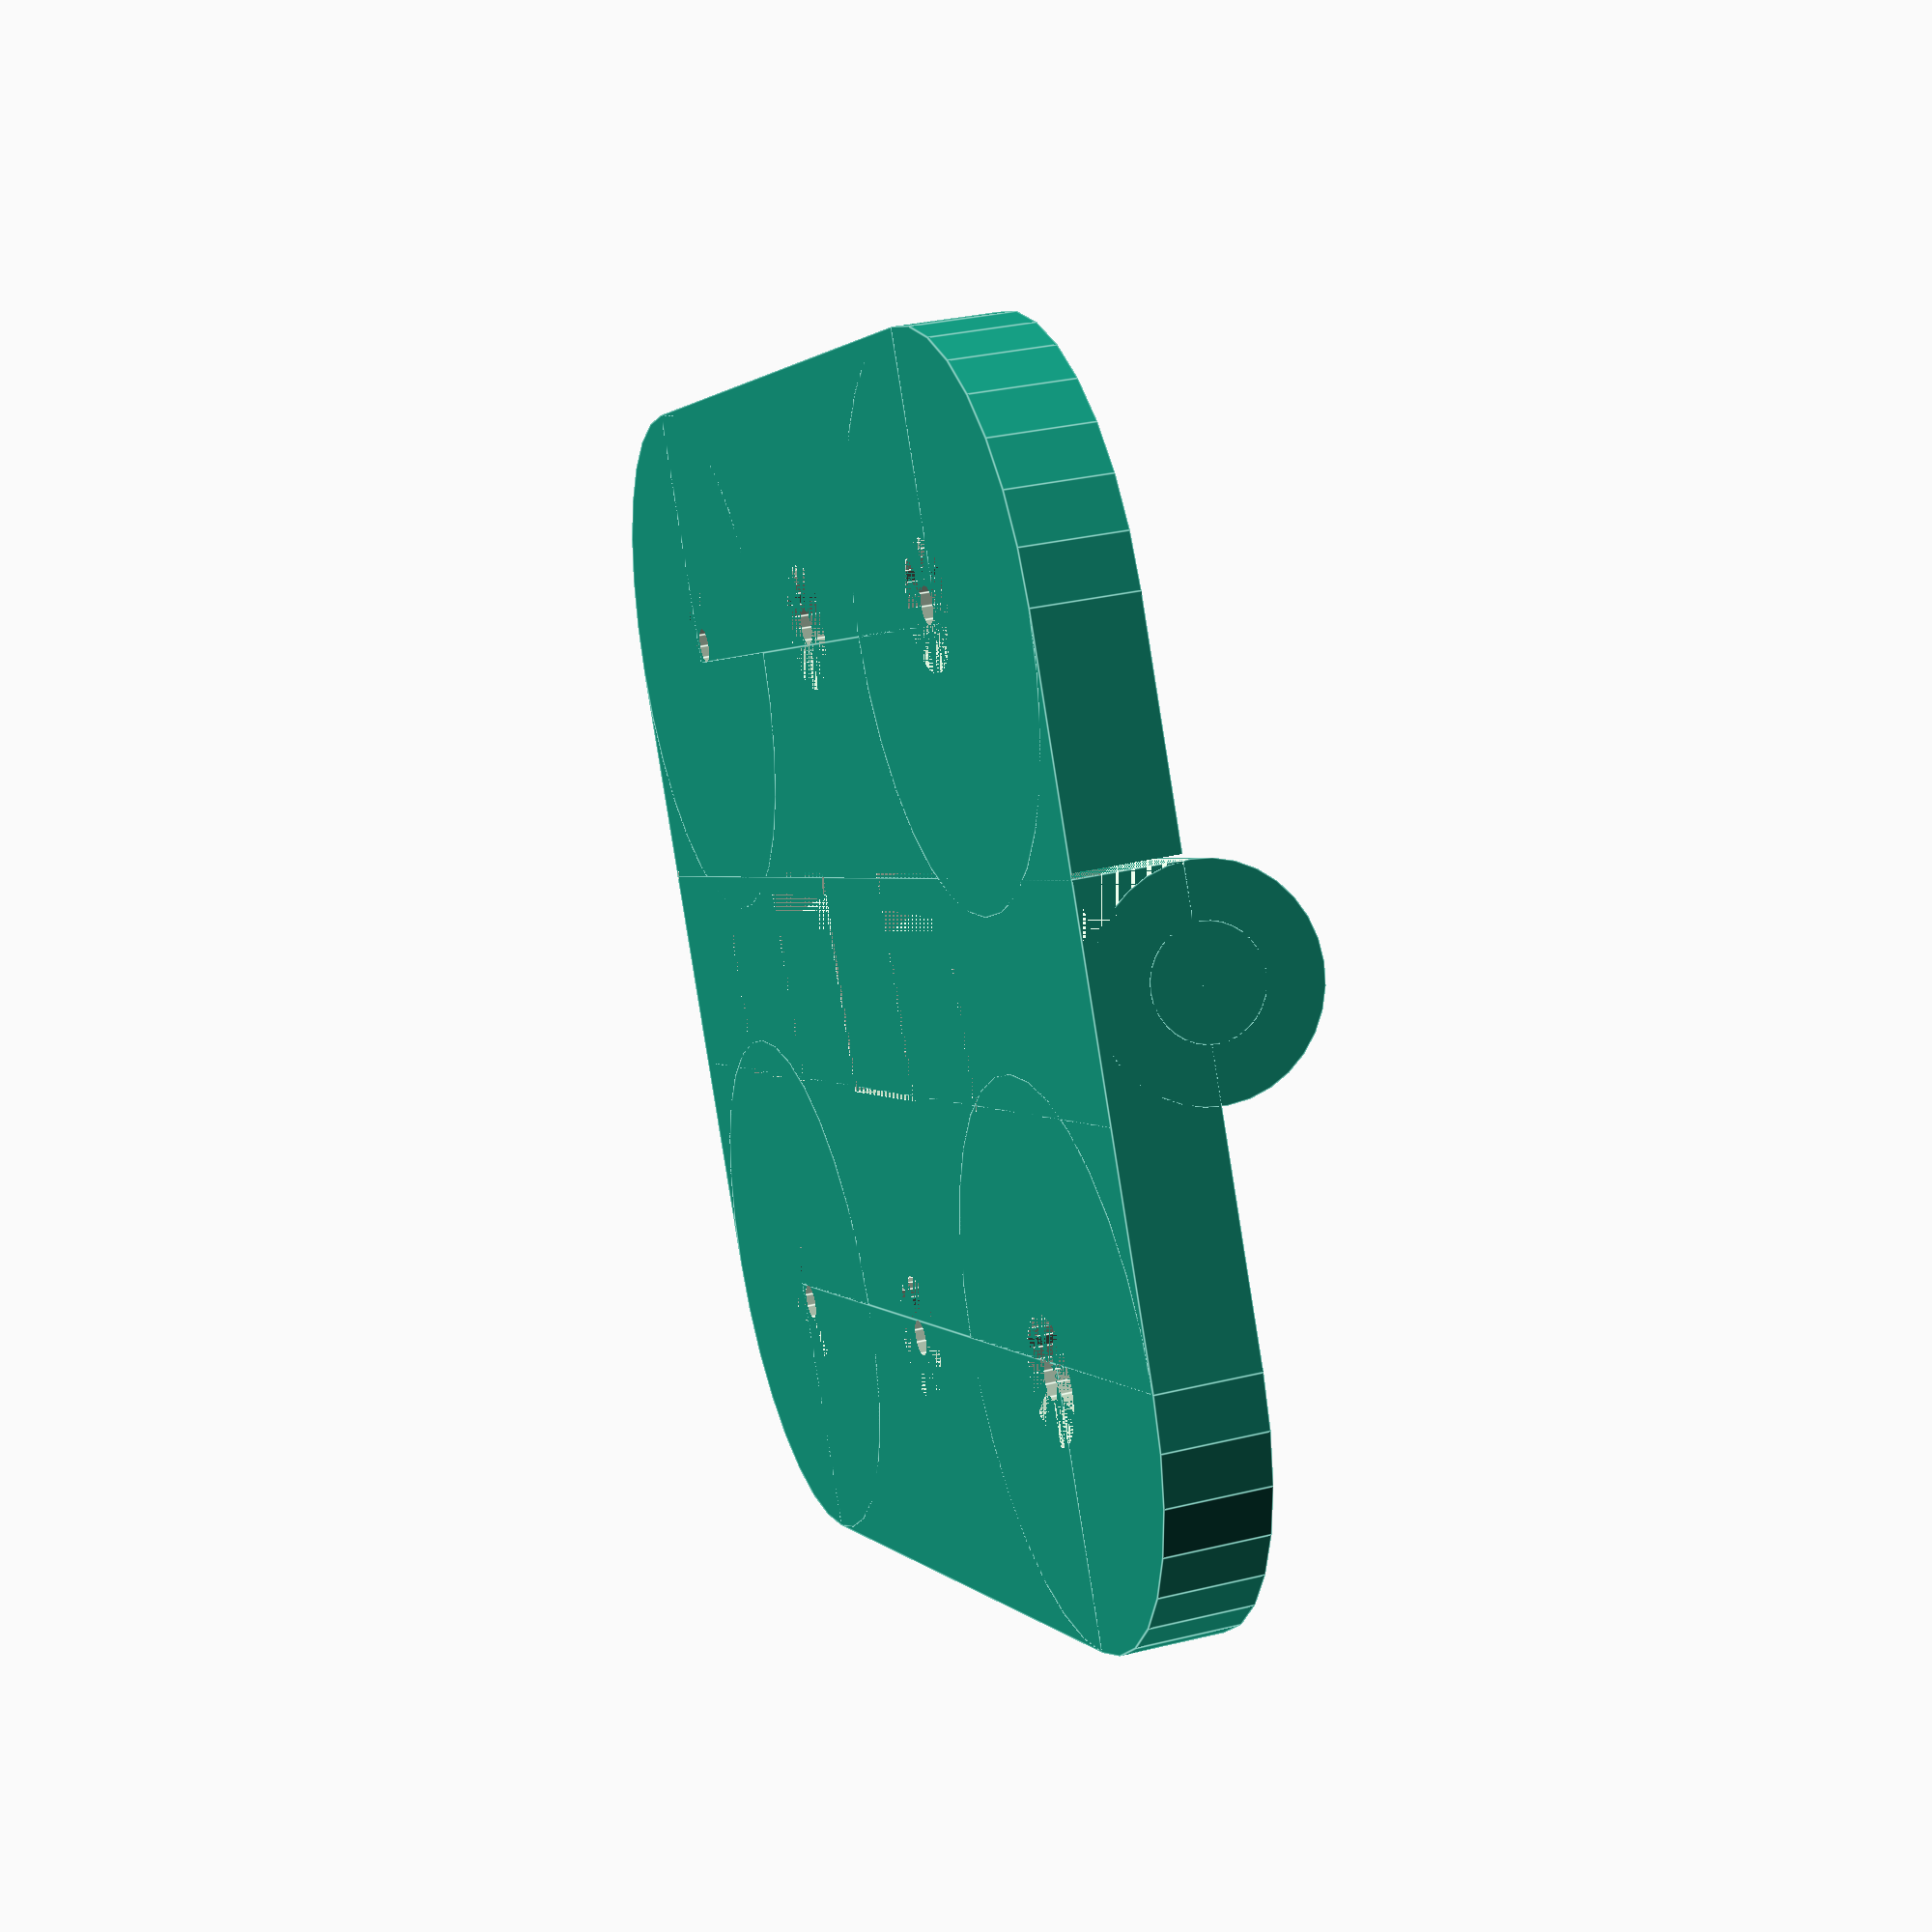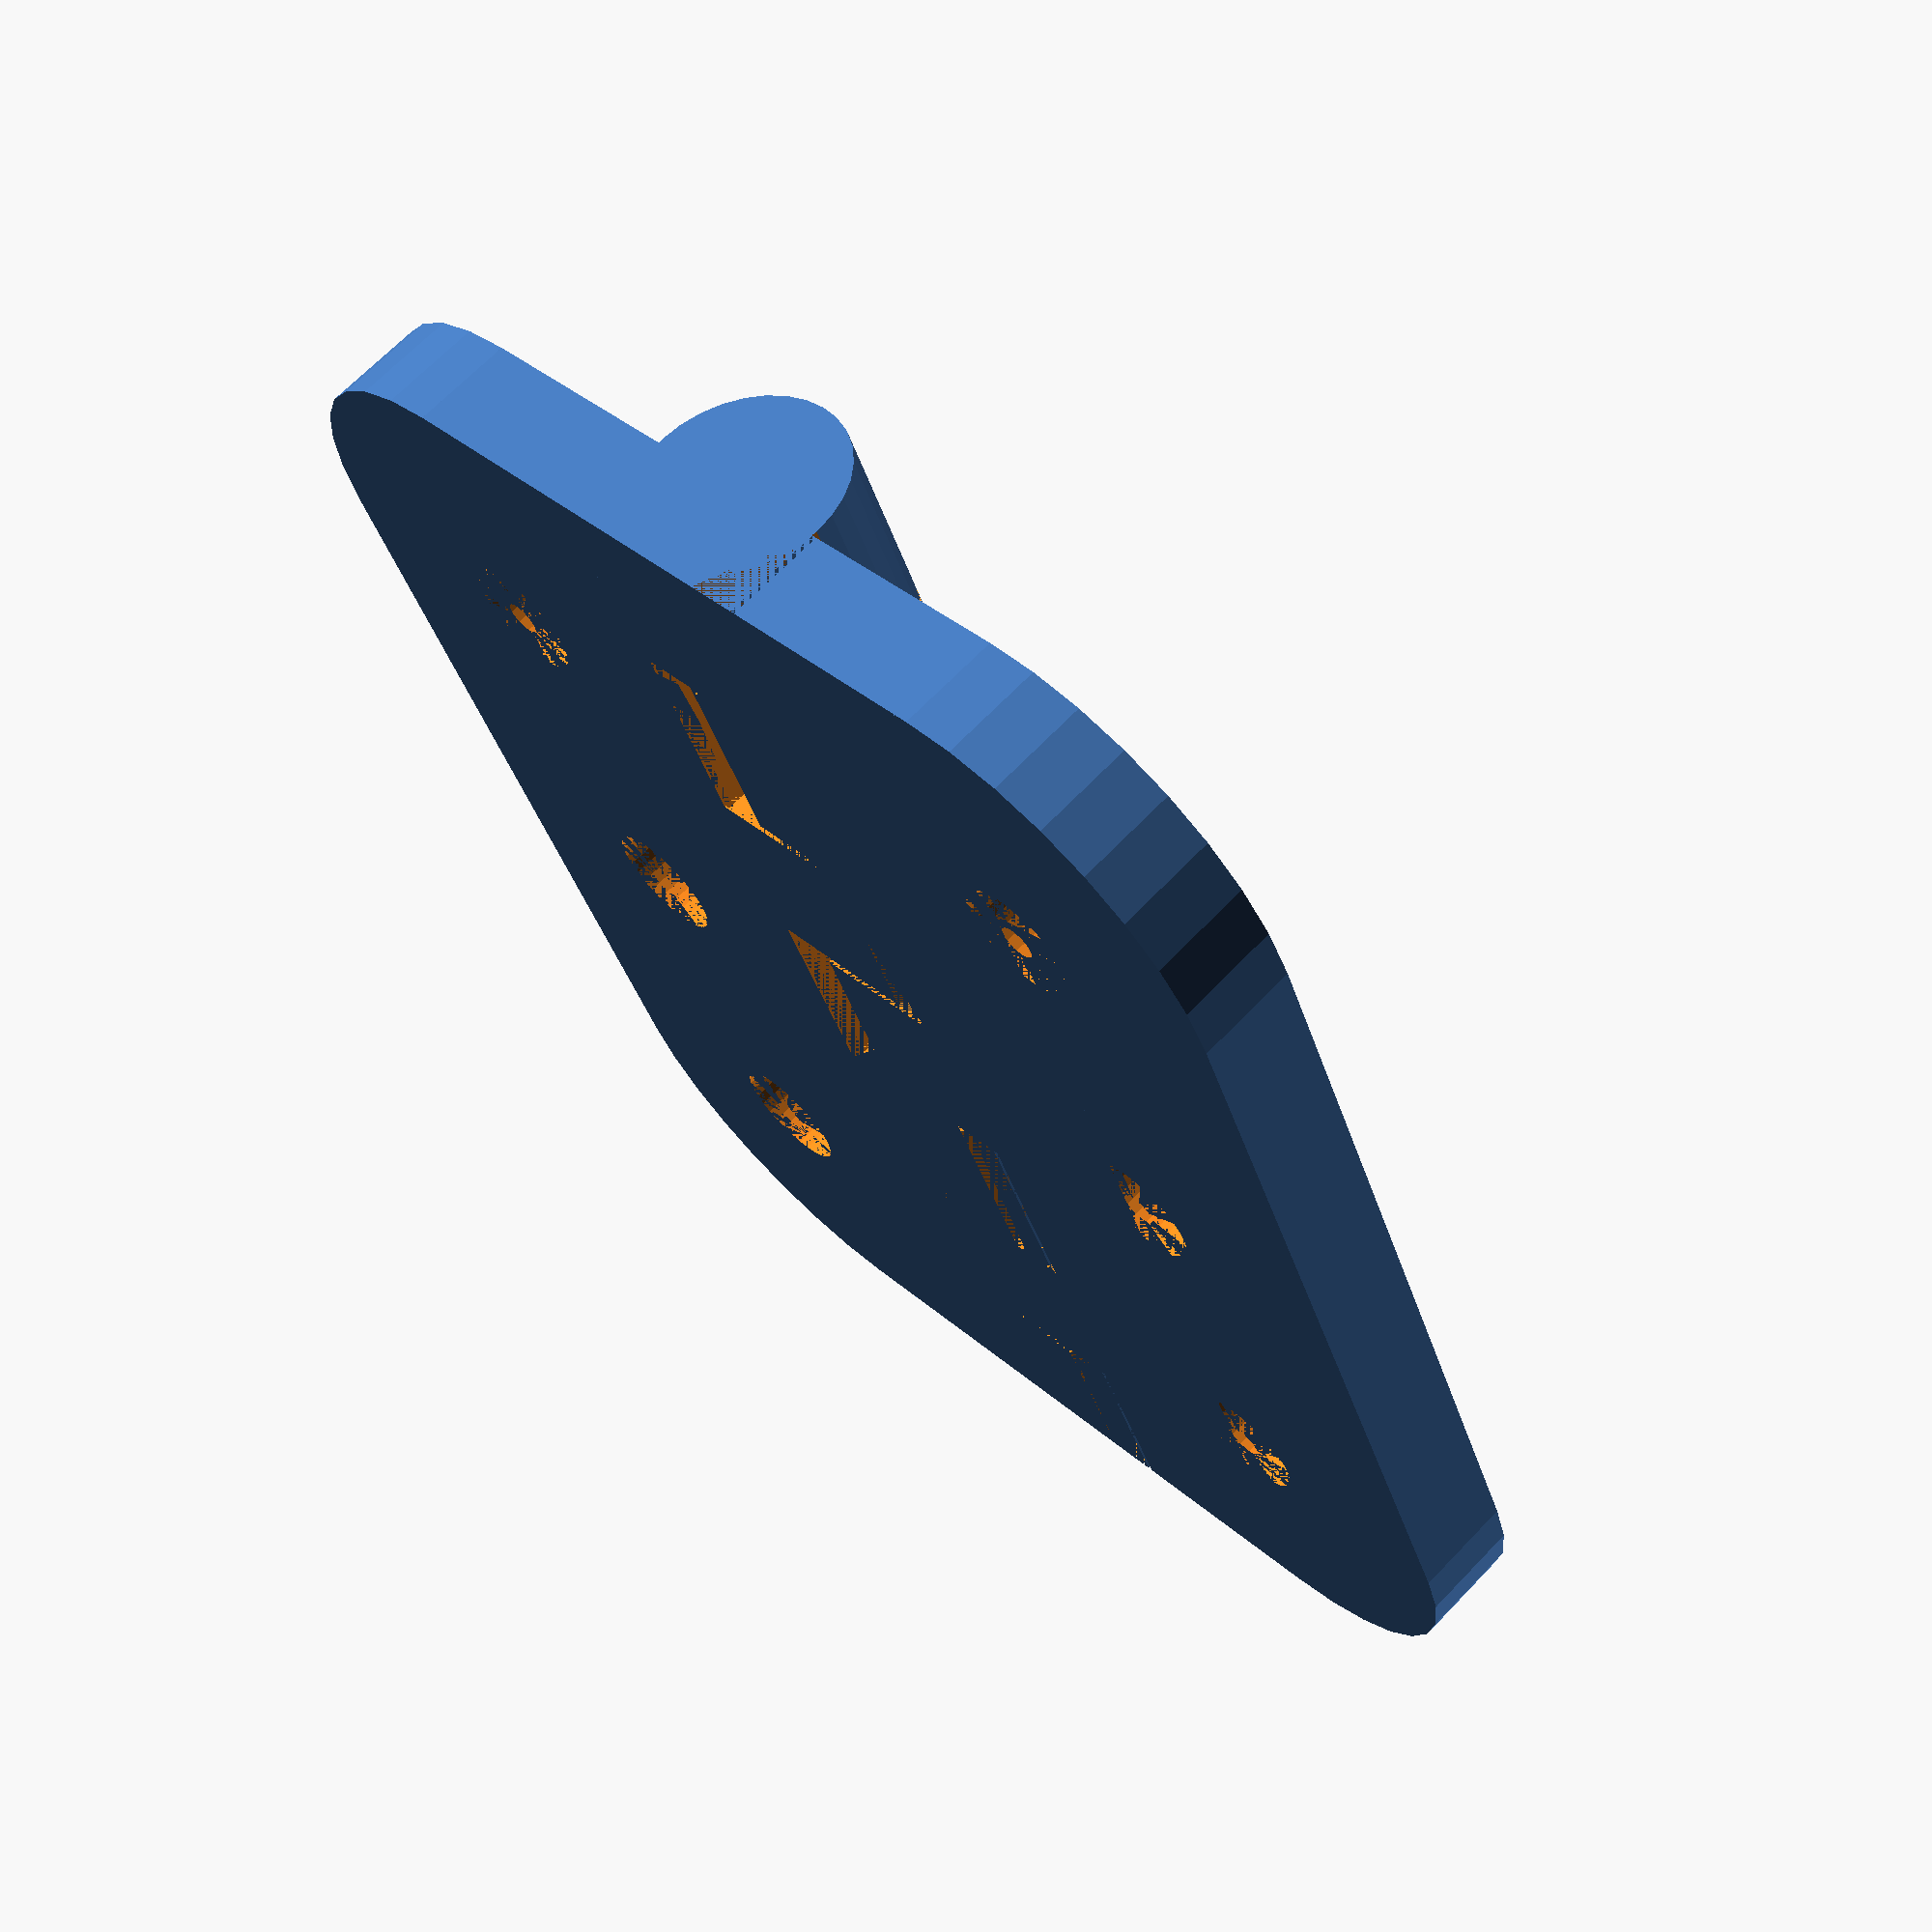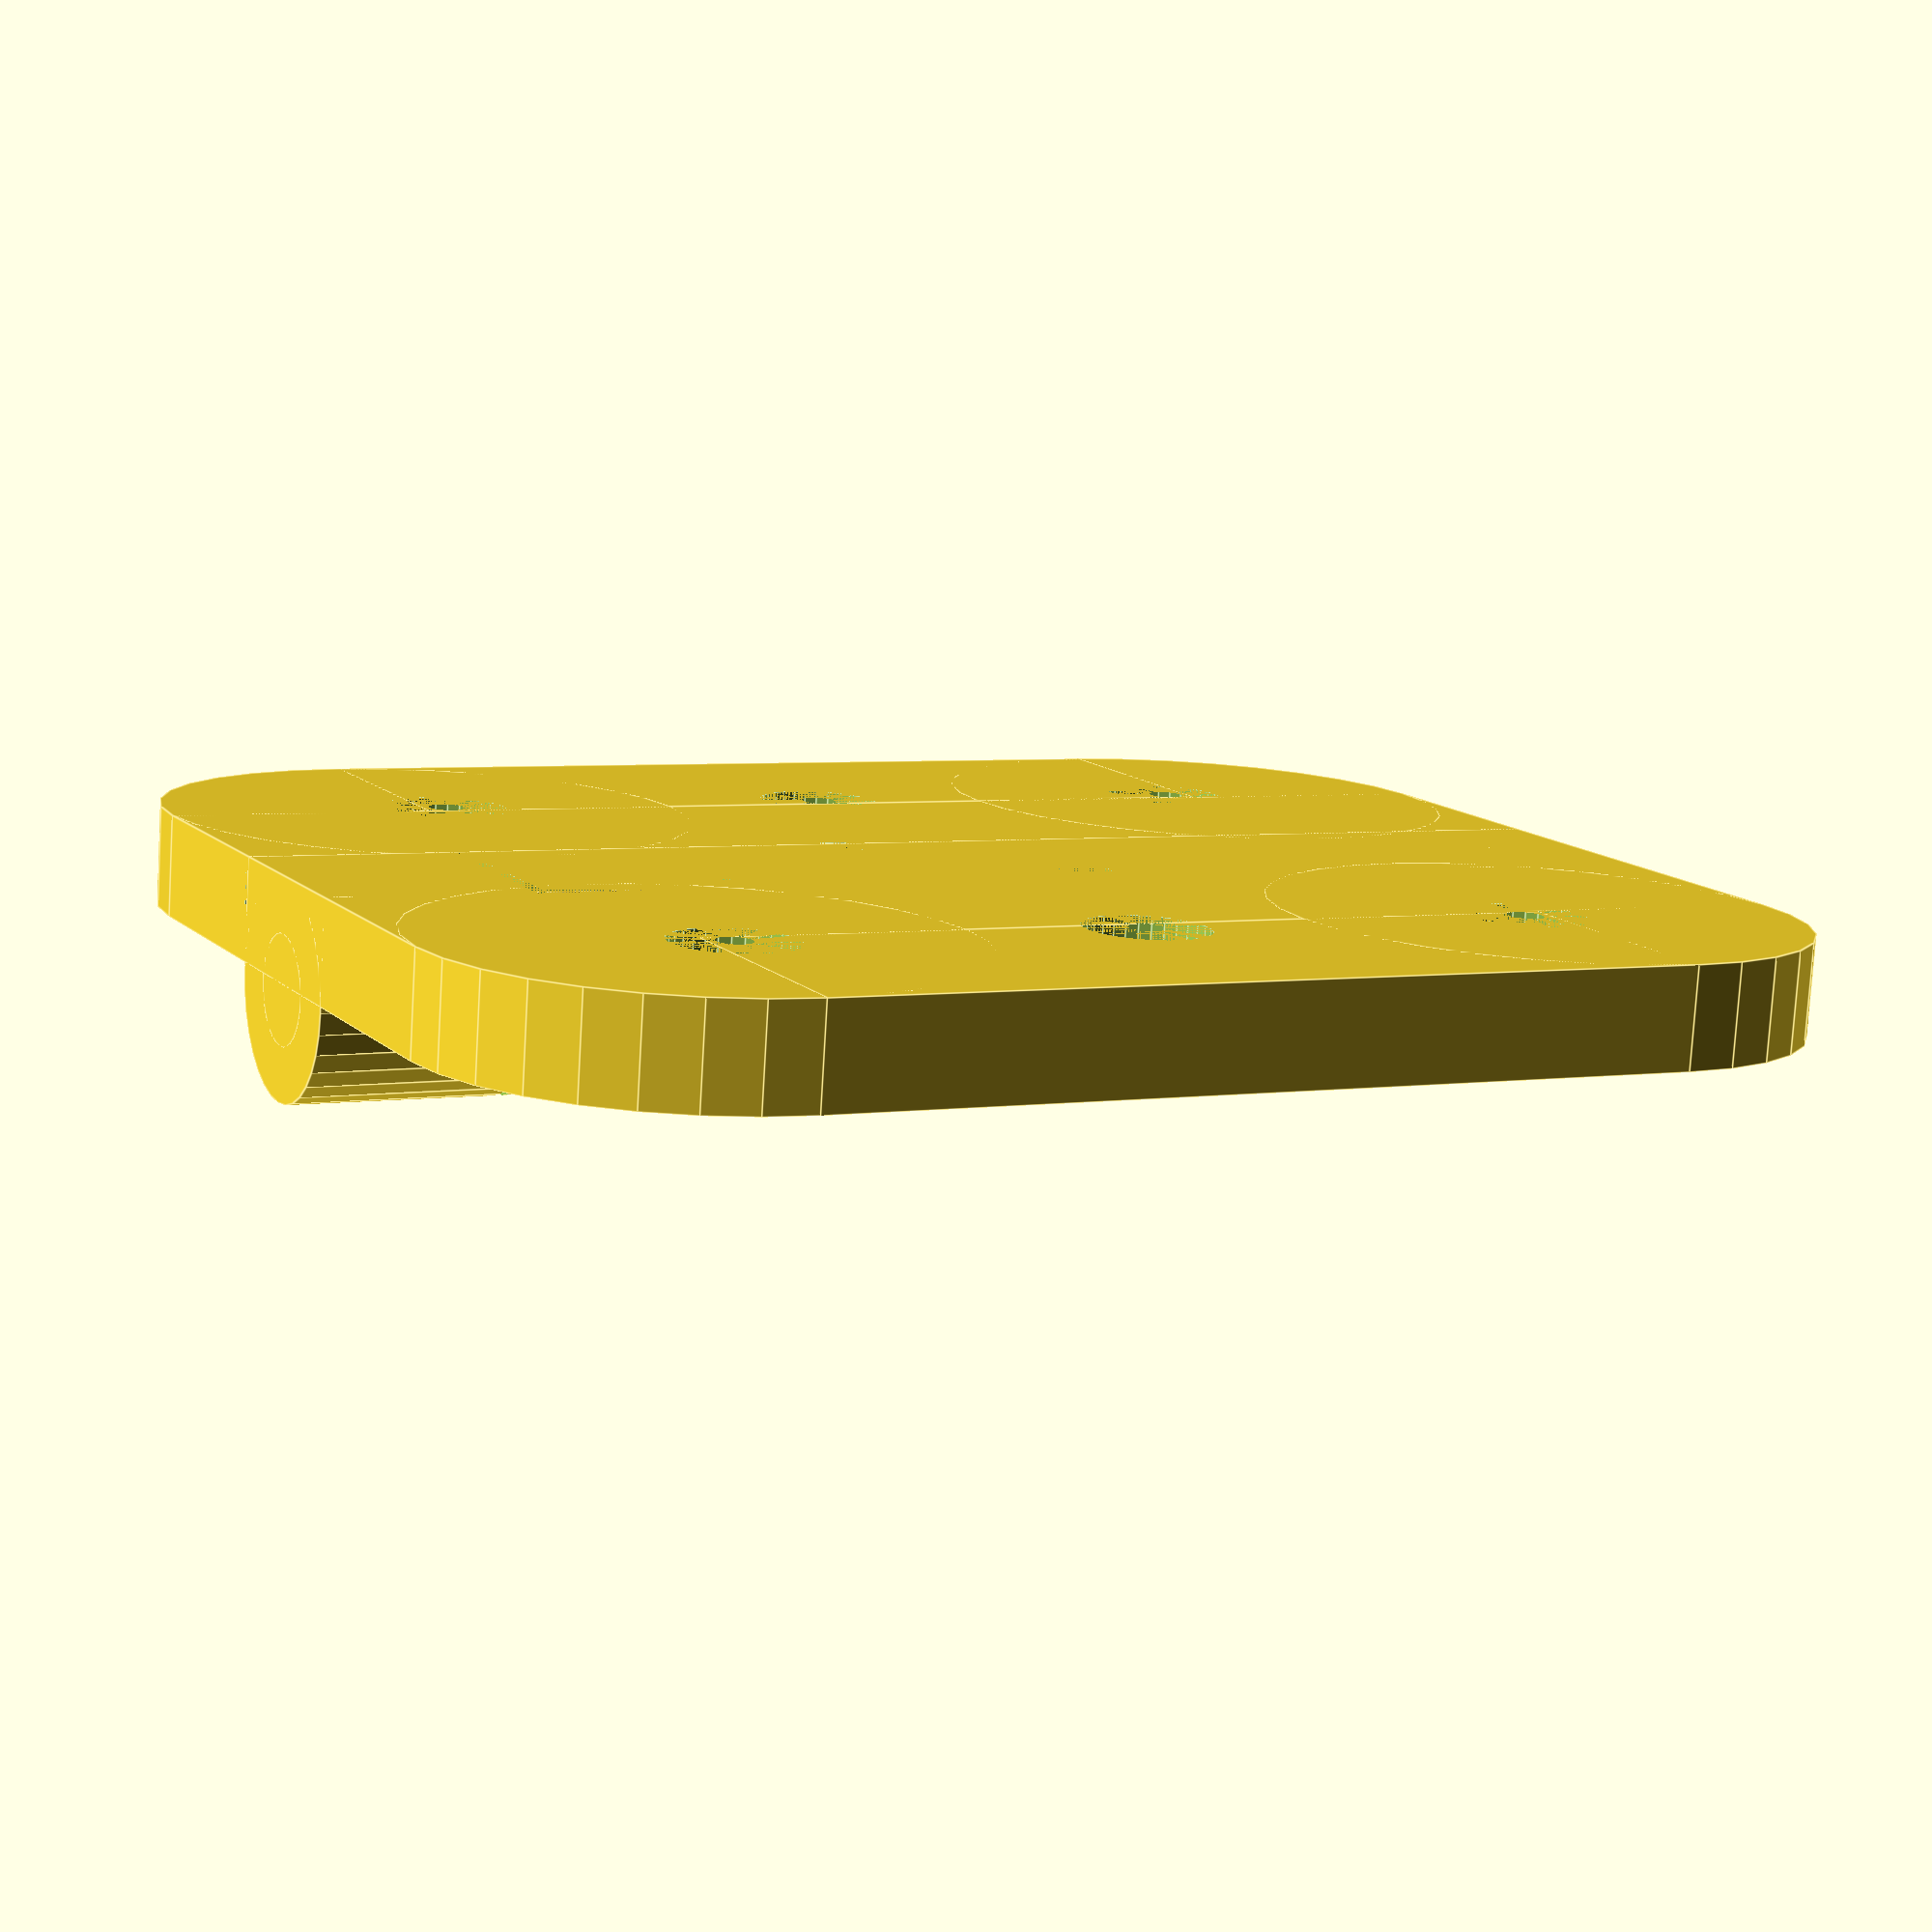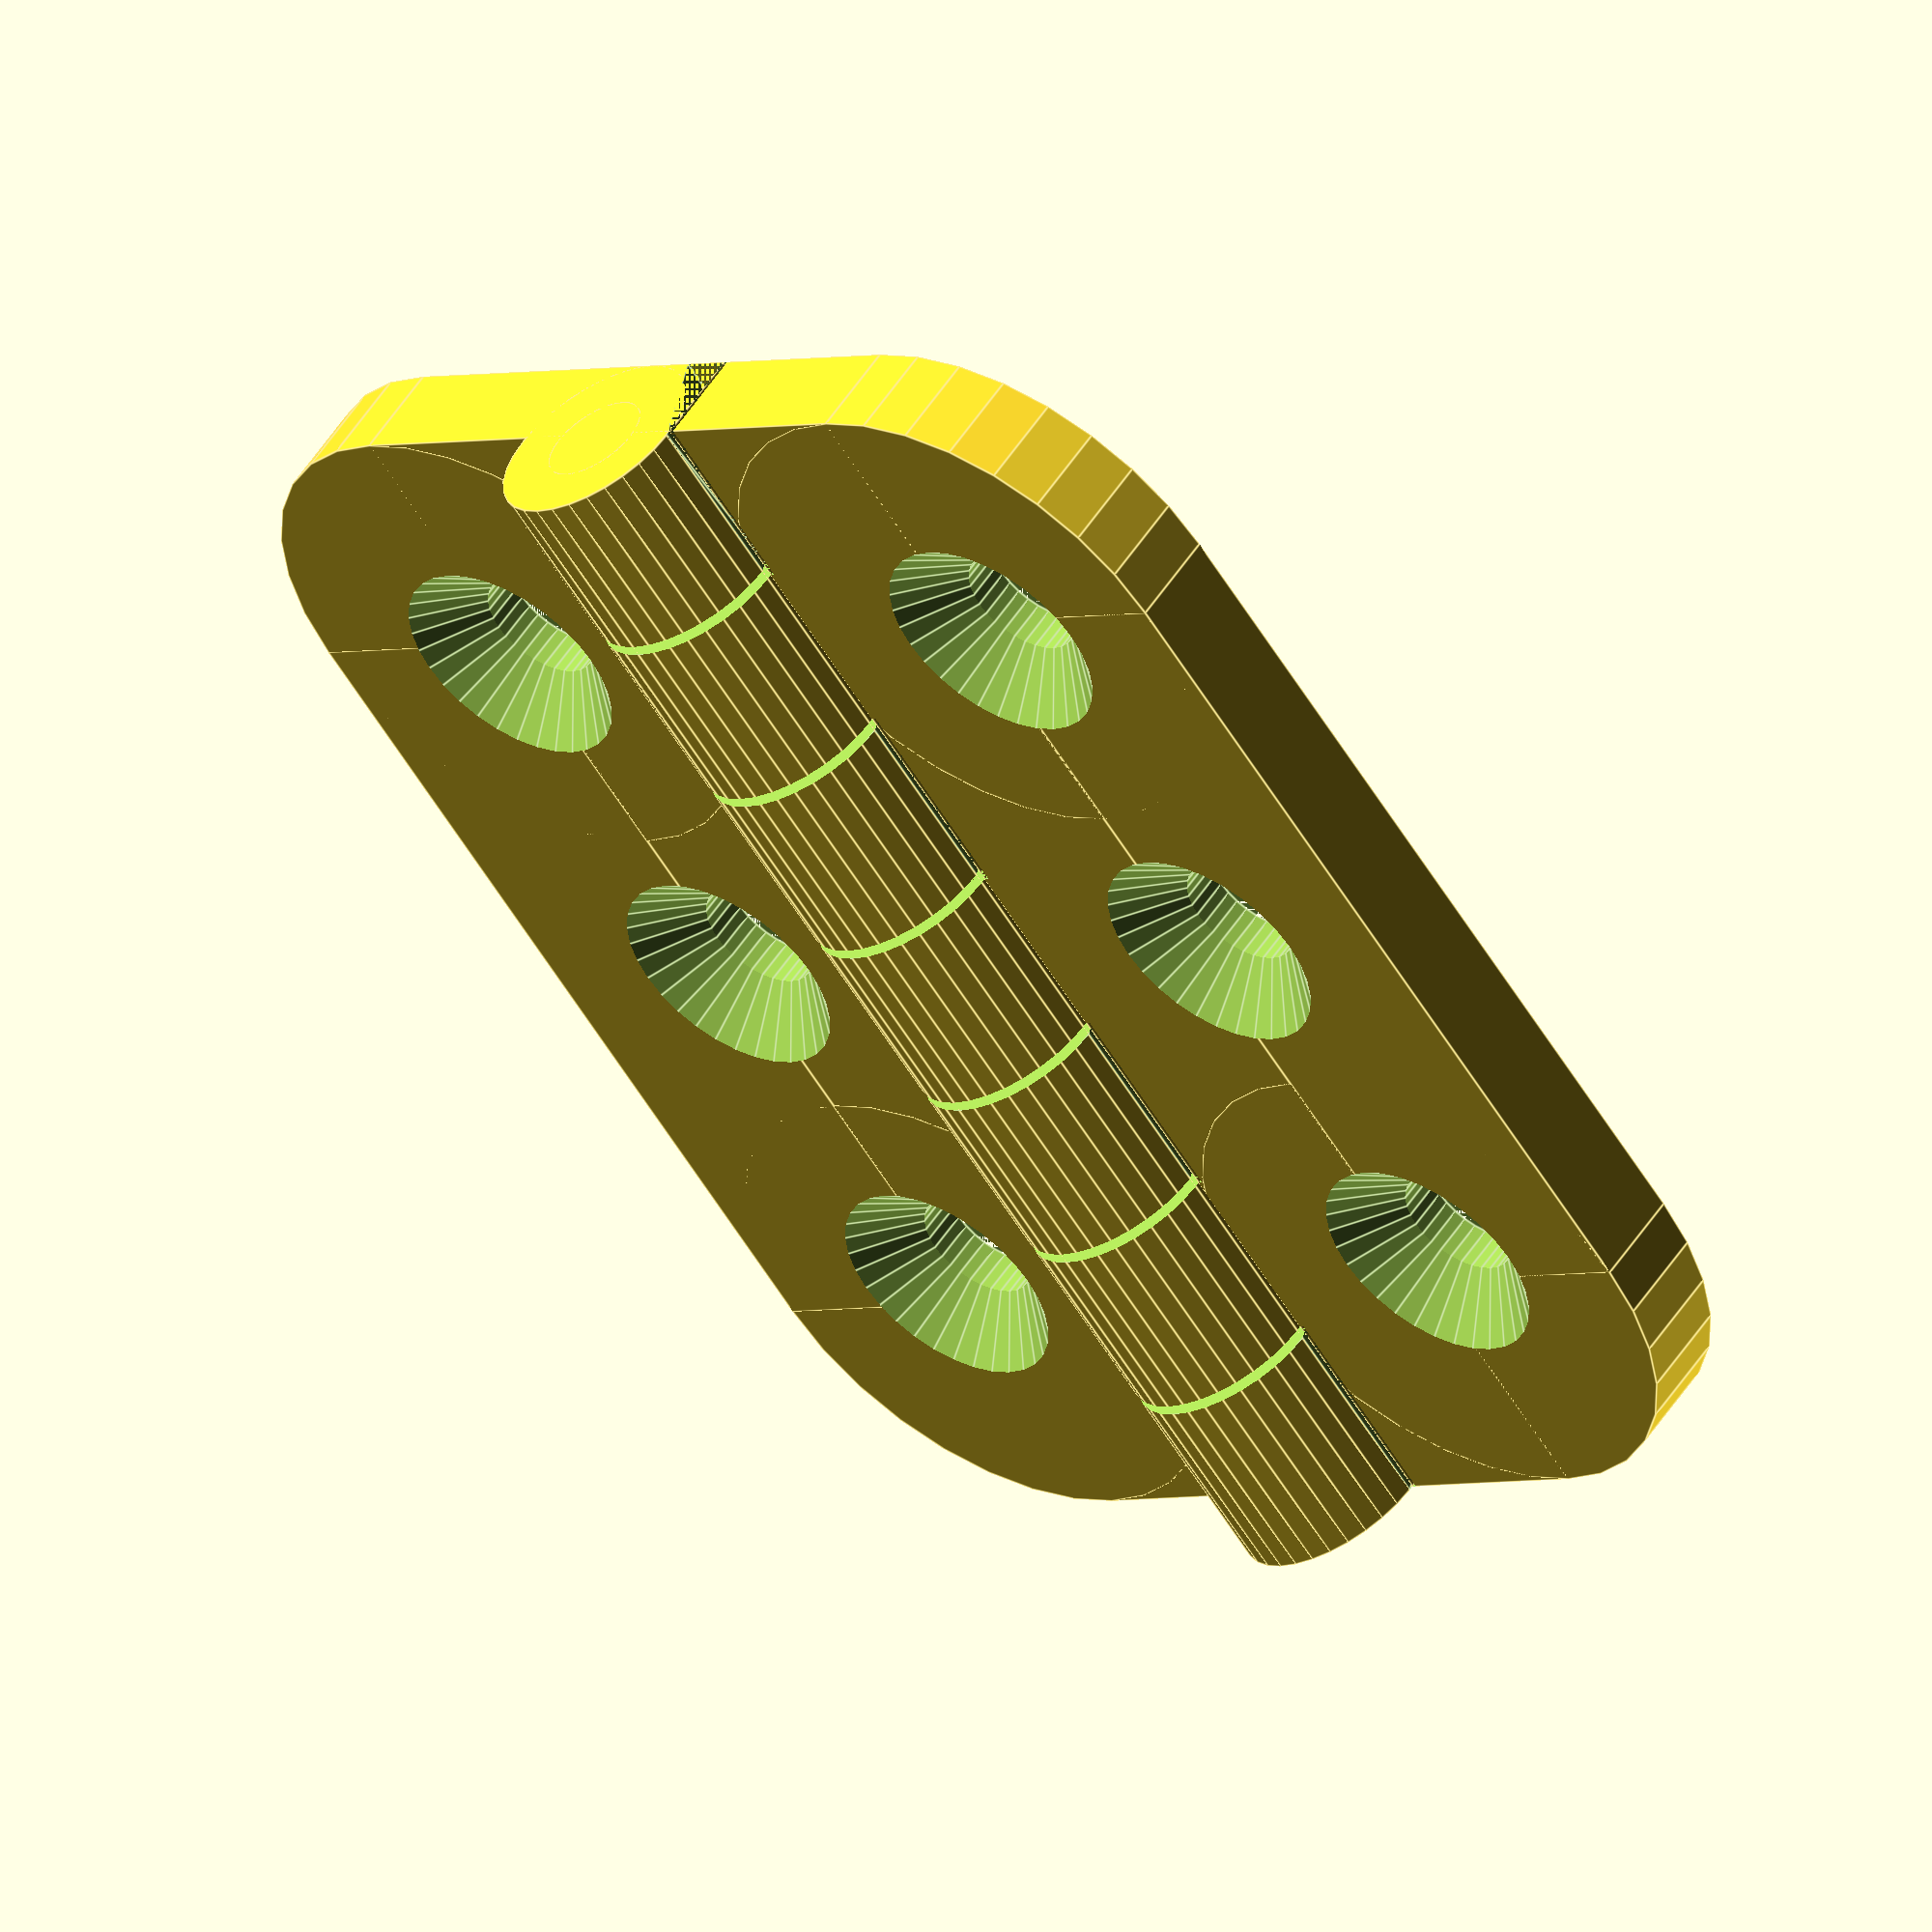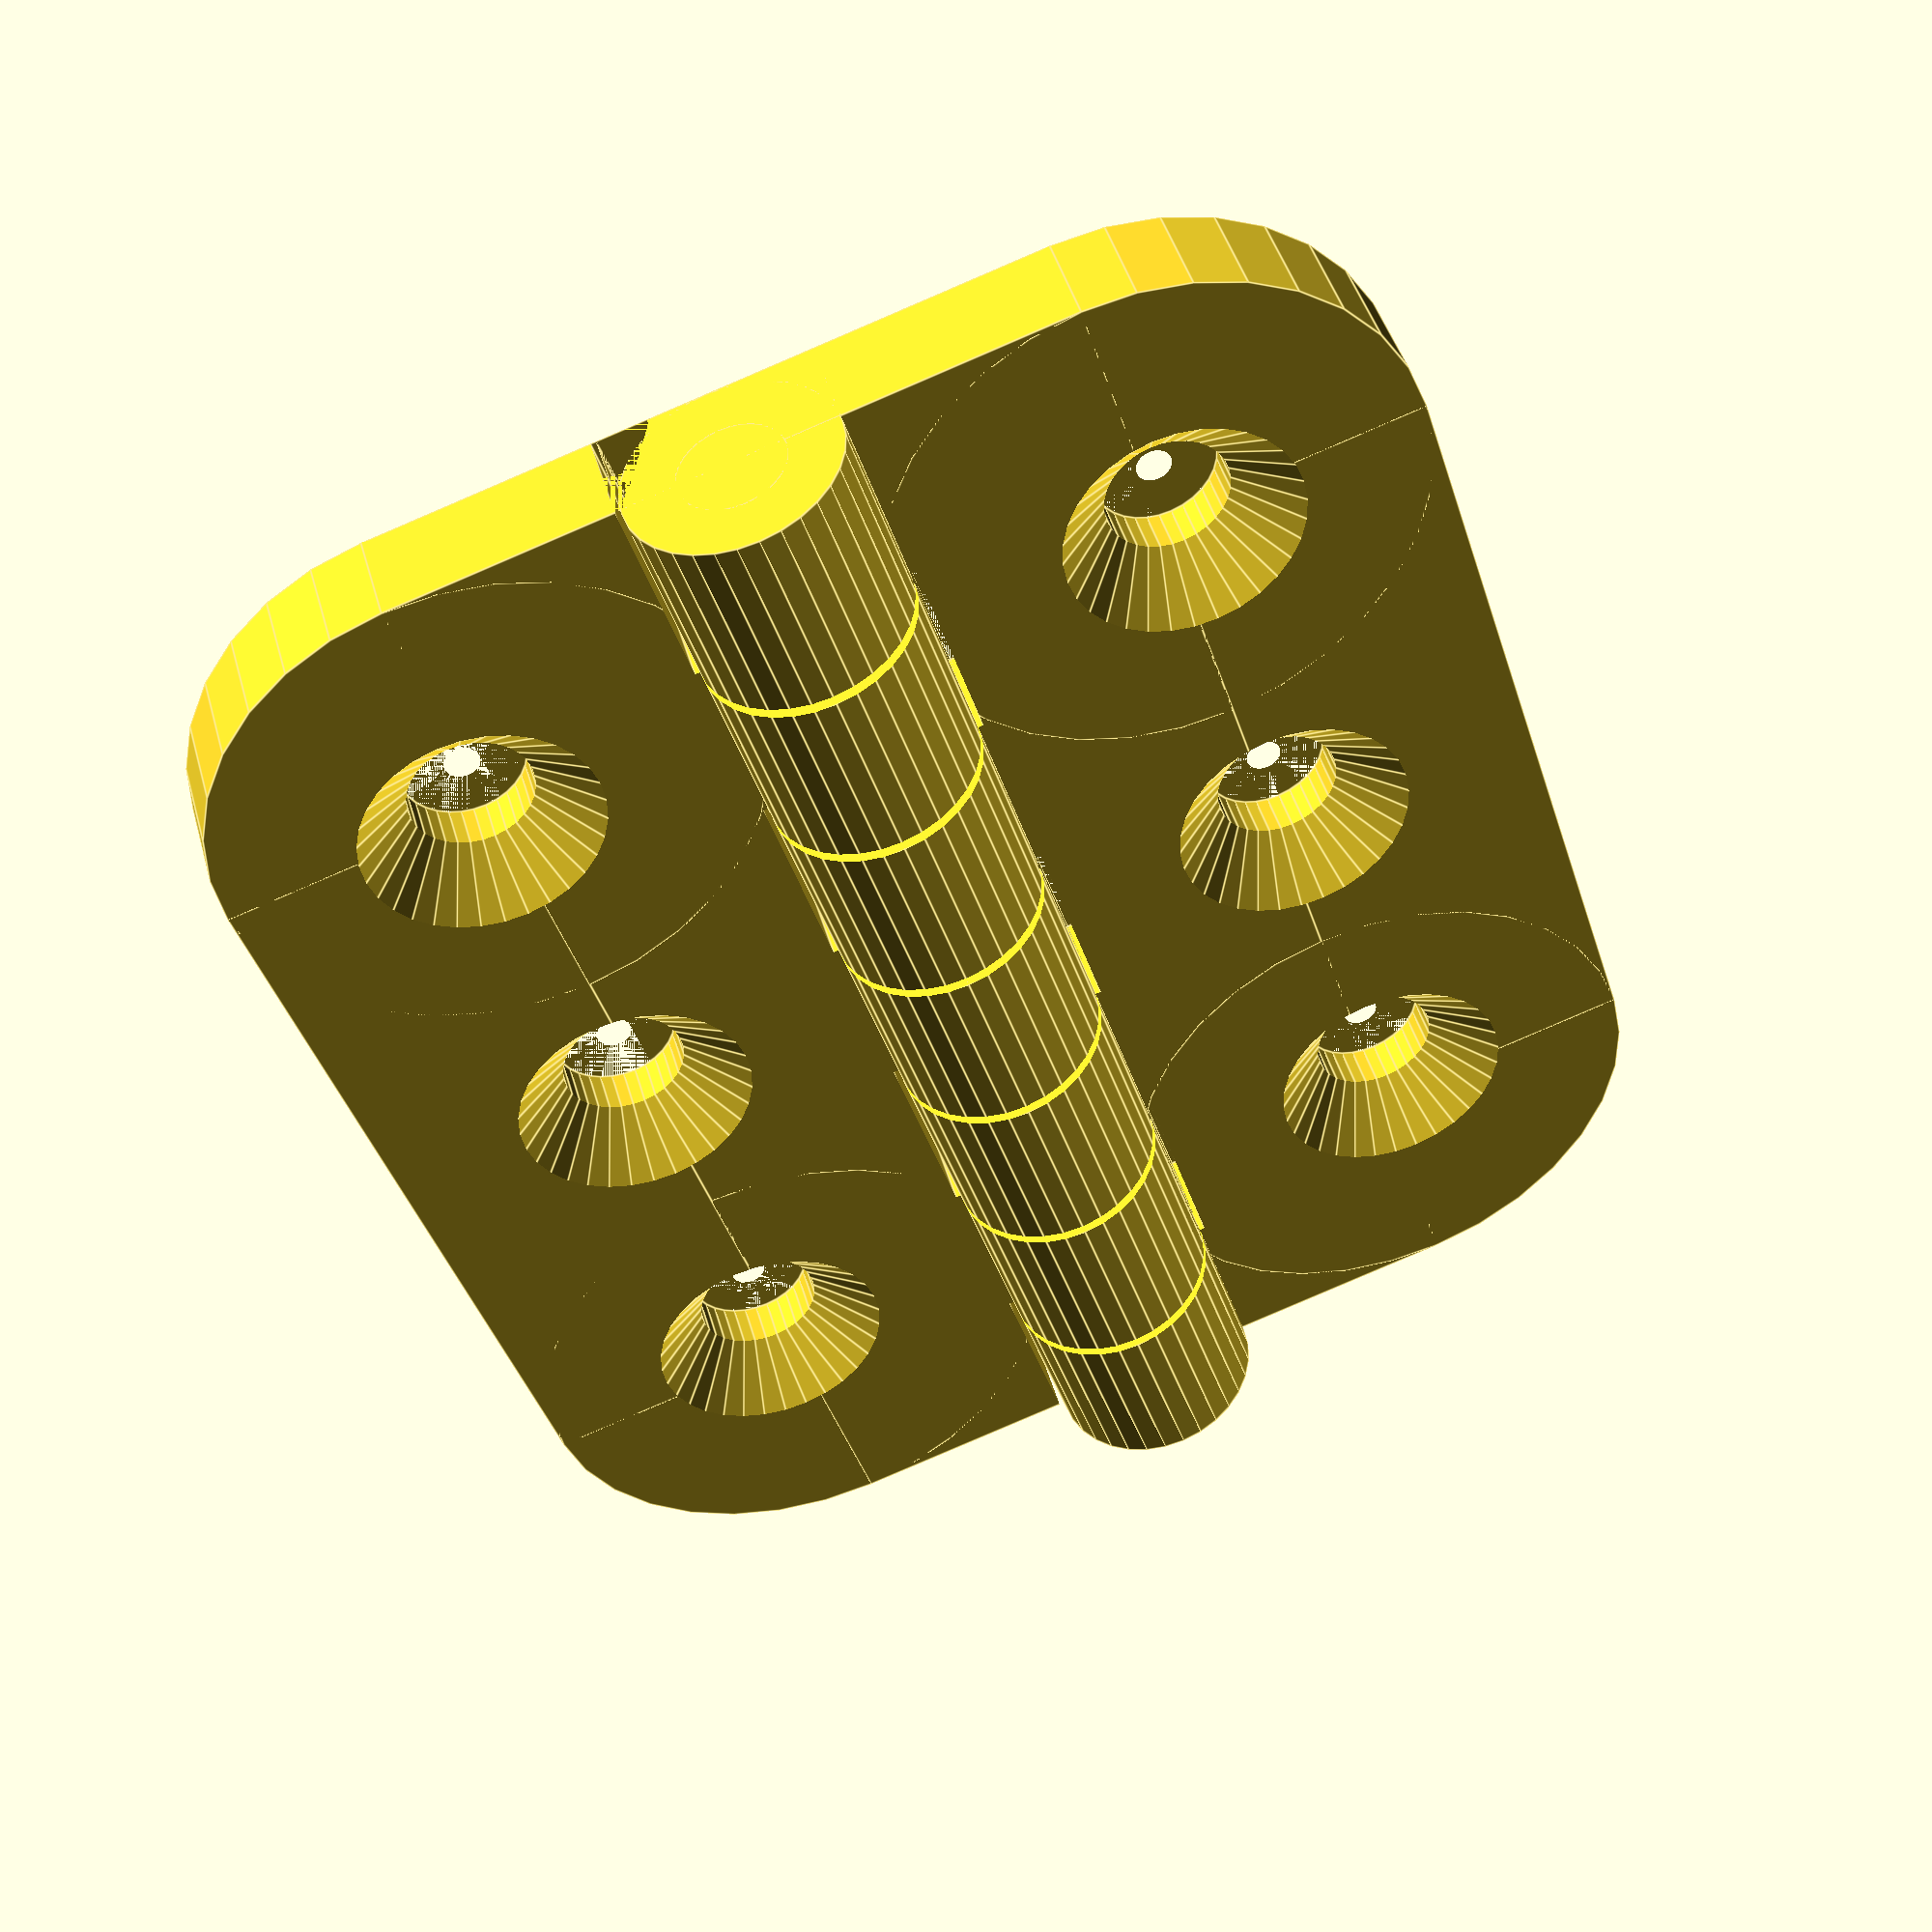
<openscad>
// Height of the hinge inline with the axis
hinge_height = 40; // .1
// Width of the hinge across the plate including the axis
hinge_width = 20; // .1
// Thickness of the hinge when folded, same as the diameter of the axis
hinge_thick = 6; // .1
// Number of fingers on the hinge, must be odd
hinge_fingers = 7; // [3:2:21]
// Radius of the hinge plate corners
corner_radius = 7.5;

/* [Axis] */
// Axis type
axis_style = "pip"; // [bolt: Through Bolt, pip: Print in Place]
// Clearance drill for bolt style
axis_clear = 3.5; // .1
// Tapping drill for bolt style
axis_tap = 2.5; // .1
// Pin dia for Print in Place
axis_pin = 3; // .1

/* [Mounting Holes] */
// Mounting hole type
hole_style = "csk"; // [plain: Plain Holes, csk: Countersunk]
// Mounting hole drill size
hole_drill = 3.5; // .1
// Number of holes per plate
hole_number = 3; // [0:1:10]
// Hole spacing, 0 for even spacing
hole_spacing = 0; // .1
// Counter sink outer dia for csk style
hole_csk_dia = 7; // .1

/* [Advanced] */
// Circle facets
$fn=32;
// Clearancing, appears between the fingers and around the print in place axis
clearance = 0.3;
// How the model is setup
mode = "print"; // [print: Ready for Printing, fold: Folded, sep: Seperated]

// ====================

leaf_thick = hinge_thick/2;

finger_step = (hinge_height + clearance) / hinge_fingers;
finger_width = finger_step + clearance;


module leaf_base() {
    difference() {
        union() {
            translate([0, 0, leaf_thick])
                rotate([-90, 0, 0])
                cylinder(h=hinge_height, d=hinge_thick);
            translate([-leaf_thick,
                       0,
                       0])
                cube([hinge_width-corner_radius,
                      hinge_height,
                      leaf_thick - clearance/2]);
            translate([hinge_width-corner_radius-leaf_thick,
                       corner_radius,
                       0]) {
                cylinder(r=corner_radius,
                         h=leaf_thick - clearance/2);
                translate([0,
                           hinge_height - 2*corner_radius,
                           0])
                    cylinder(r=corner_radius,
                             h=leaf_thick - clearance/2);
                cube([corner_radius,
                      hinge_height - 2*corner_radius,
                      leaf_thick - clearance/2]);
                }
        }
        rotate([-90, 0, 0])
            linear_extrude(hinge_height)
            polygon([[-leaf_thick, 0],
                     [-leaf_thick, -leaf_thick],
                     [-leaf_thick/2, 0]]);


    }
}

module holes() {
    plate_width = hinge_width-leaf_thick*2;
    plate_centre = leaf_thick + plate_width/2;
    
    
    v_plate_height = hinge_height + (hole_style == "csk" ? hole_csk_dia : hole_drill);
    v_plate_offset = -(hole_style == "csk" ? hole_csk_dia : hole_drill)/2;
    
    hole_spacing = (hole_spacing == 0 ? v_plate_height/(hole_number + 1) : hole_spacing);
    hole_offset = ((v_plate_height - (hole_spacing * (hole_number - 1)))/2) + v_plate_offset;
    
    difference() {
        children();

        for(hole=[0:hole_number-1]) {
            translate([plate_centre,
                       hole_offset + hole_spacing*hole, 
                       0]) {
                cylinder(h=leaf_thick, d=hole_drill);

                if(hole_style == "csk") {
                    translate([0,
                               0,
                               leaf_thick - hole_csk_dia/2])
                        cylinder(h=hole_csk_dia/2,
                                 d1=0,
                                 d2=hole_csk_dia);
                }
            }
        }
    }
}

module hinge_slots(start_idx) {
    difference() {
        children();
        
        for(step=[start_idx:2:hinge_fingers-1]) {
            translate([-leaf_thick,
                       step*finger_step,
                       0])
                cube([hinge_thick + clearance/2,
                      finger_width,
                      hinge_thick]);
        }
    }
}

module left() {
    difference() {
        hinge_slots(0) holes() leaf_base();

        if(axis_style == "bolt") {
            translate([0, 0, leaf_thick])
                rotate([-90, 0, 0])
                cylinder(h=hinge_height, d=axis_clear);
        } else if(axis_style == "pip") {
            translate([0, 0, leaf_thick])
                rotate([-90, 0, 0])
                    cylinder(h=hinge_height,
                             d=axis_pin+clearance*2);
        }
    }
}

module right() {
    difference() {
        union() {
            hinge_slots(1) holes() leaf_base();
            
            if(axis_style == "pip") {
                translate([0, 0, leaf_thick])
                    rotate([-90, 0, 0])
                        cylinder(h=hinge_height,
                                 d=axis_pin);
            }
        }
        
        if(axis_style == "bolt") {
            translate([0, 0, leaf_thick])
                rotate([-90, 0, 0]){
                    translate([0, 0, finger_step])
                        cylinder(h=hinge_height-finger_step,
                                 d=axis_clear);
                    cylinder(h=finger_step, d=axis_tap);
                }
        }
    }
}

module hinge(mode) {
    if(mode == "print") {
        left();
        mirror([1, 0, 0])
            right();
    } else if(mode == "fold") {
        left();
        translate([0, 0, hinge_thick])
            rotate([0, 180, 0])
            mirror([1, 0, 0])
            right();
    } else if(mode == "sep") {
        translate([hinge_thick, 0, 0])
            left();
        translate([-hinge_thick, 0, 0])
            mirror([1, 0, 0])
            right();
    }
}

hinge(mode);
</openscad>
<views>
elev=329.0 azim=298.4 roll=250.7 proj=p view=edges
elev=112.1 azim=23.0 roll=316.2 proj=p view=wireframe
elev=79.2 azim=296.9 roll=176.5 proj=p view=edges
elev=307.0 azim=322.3 roll=32.1 proj=o view=edges
elev=315.3 azim=162.4 roll=344.7 proj=p view=edges
</views>
